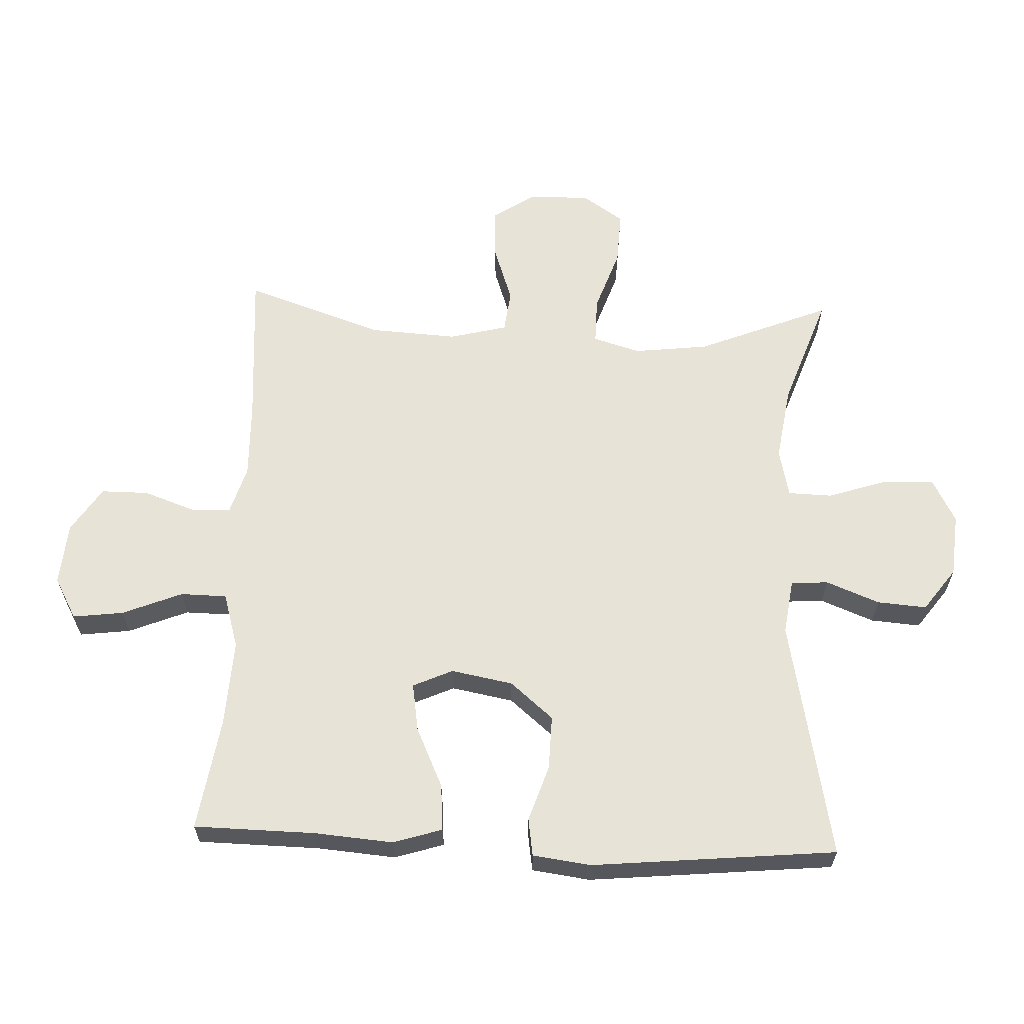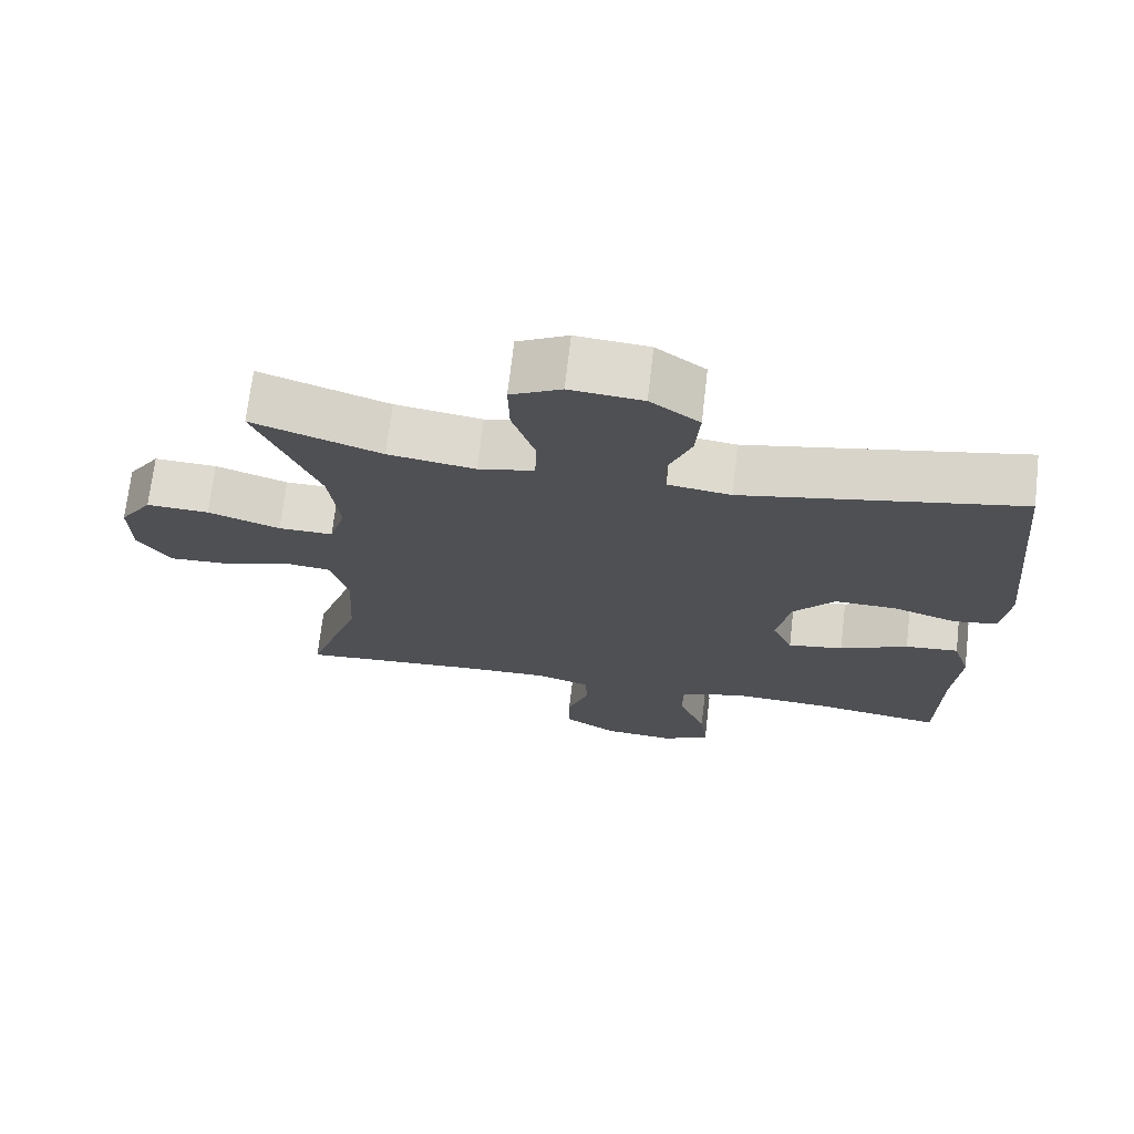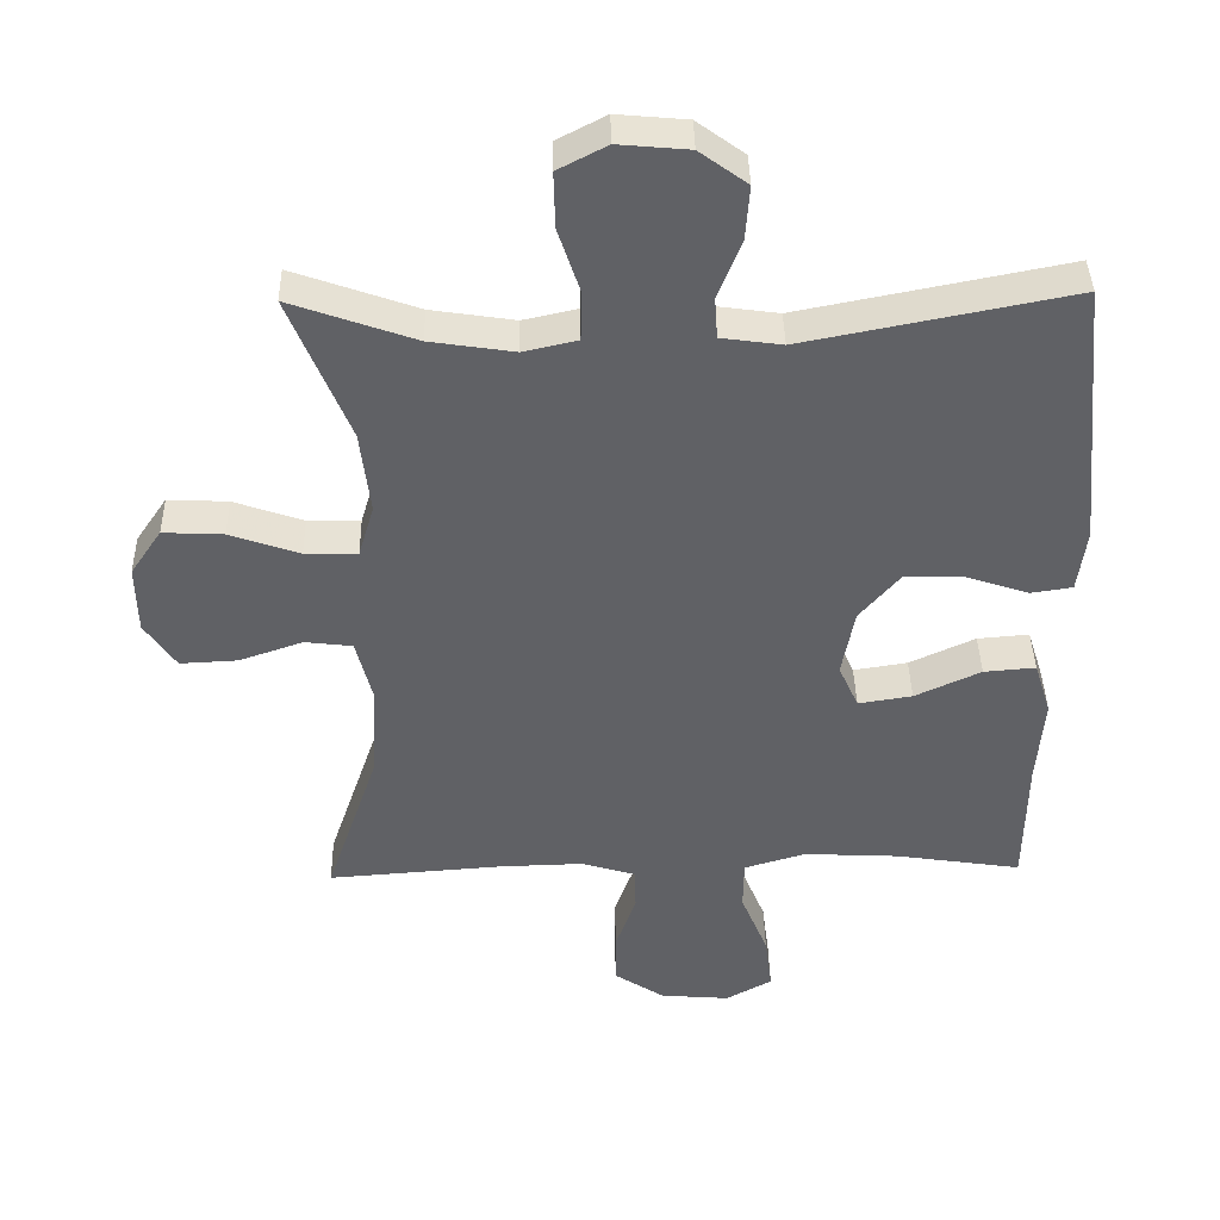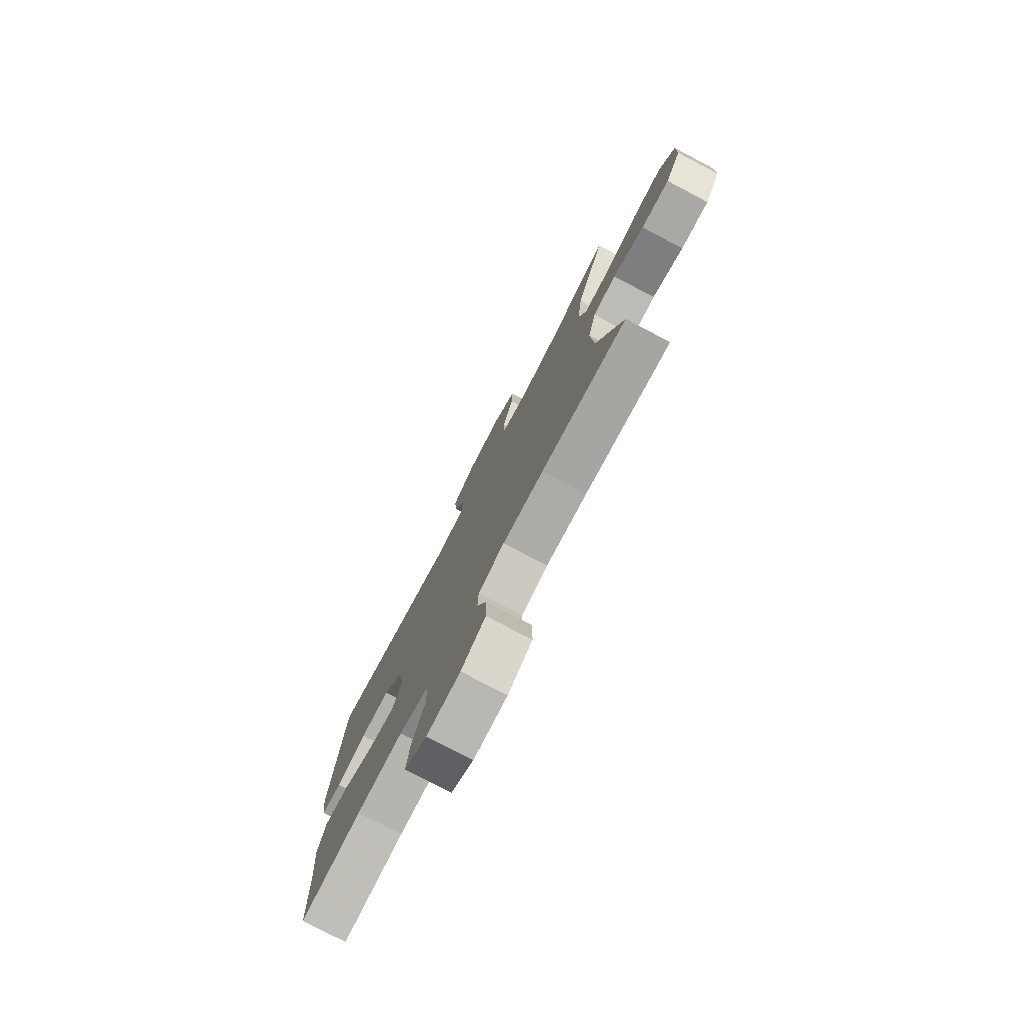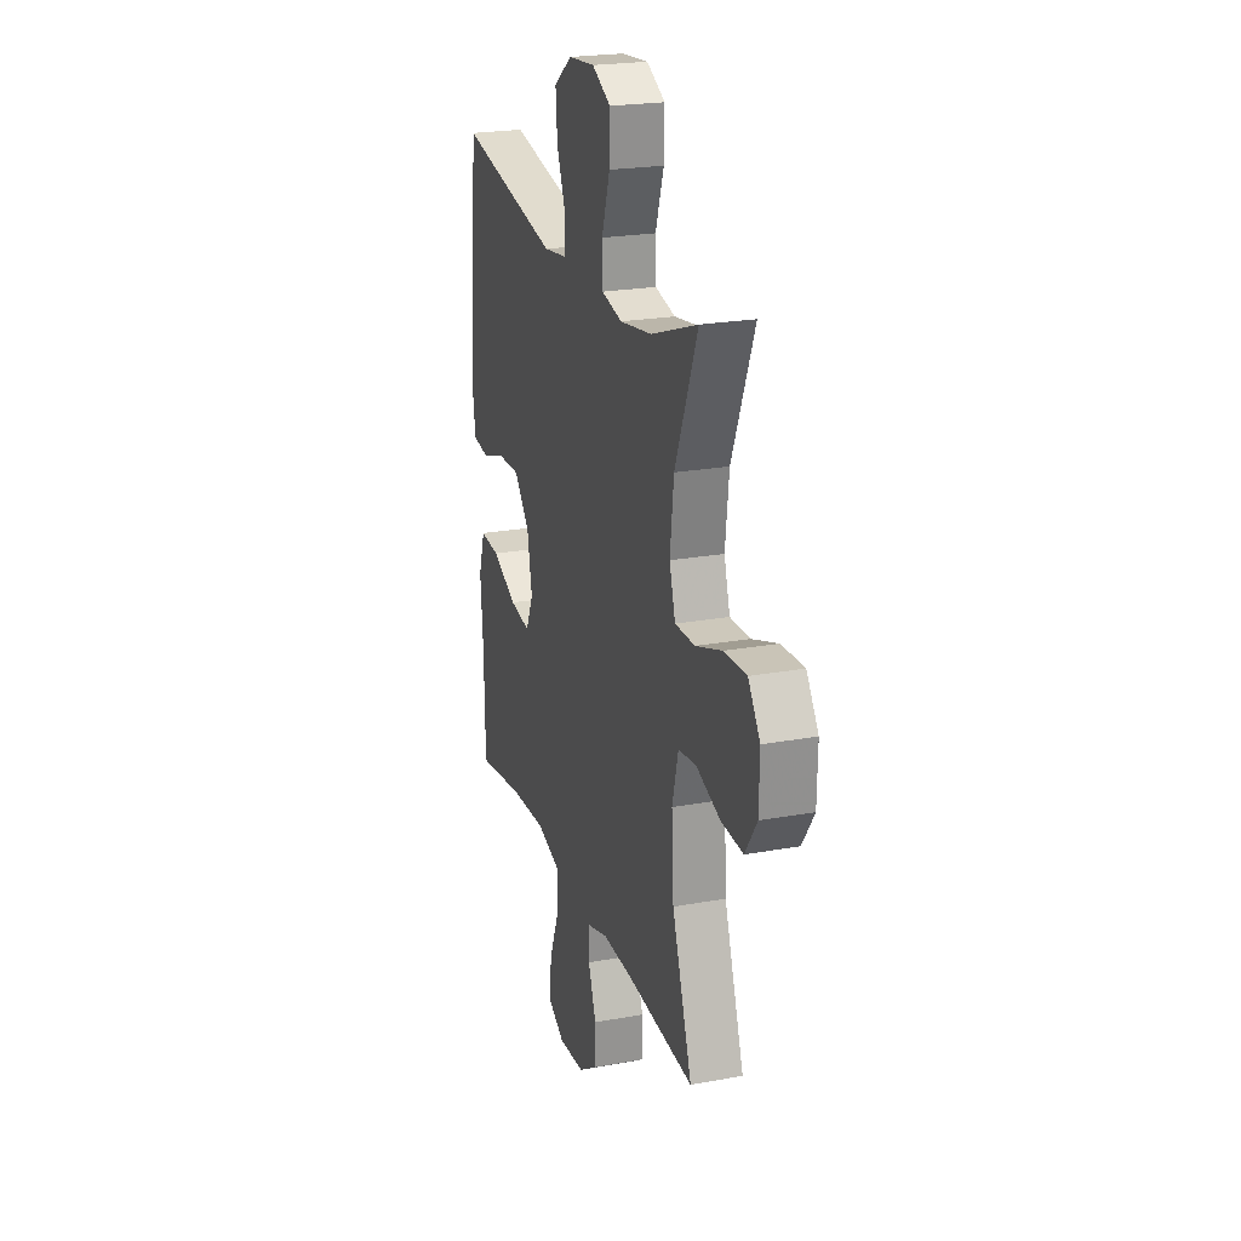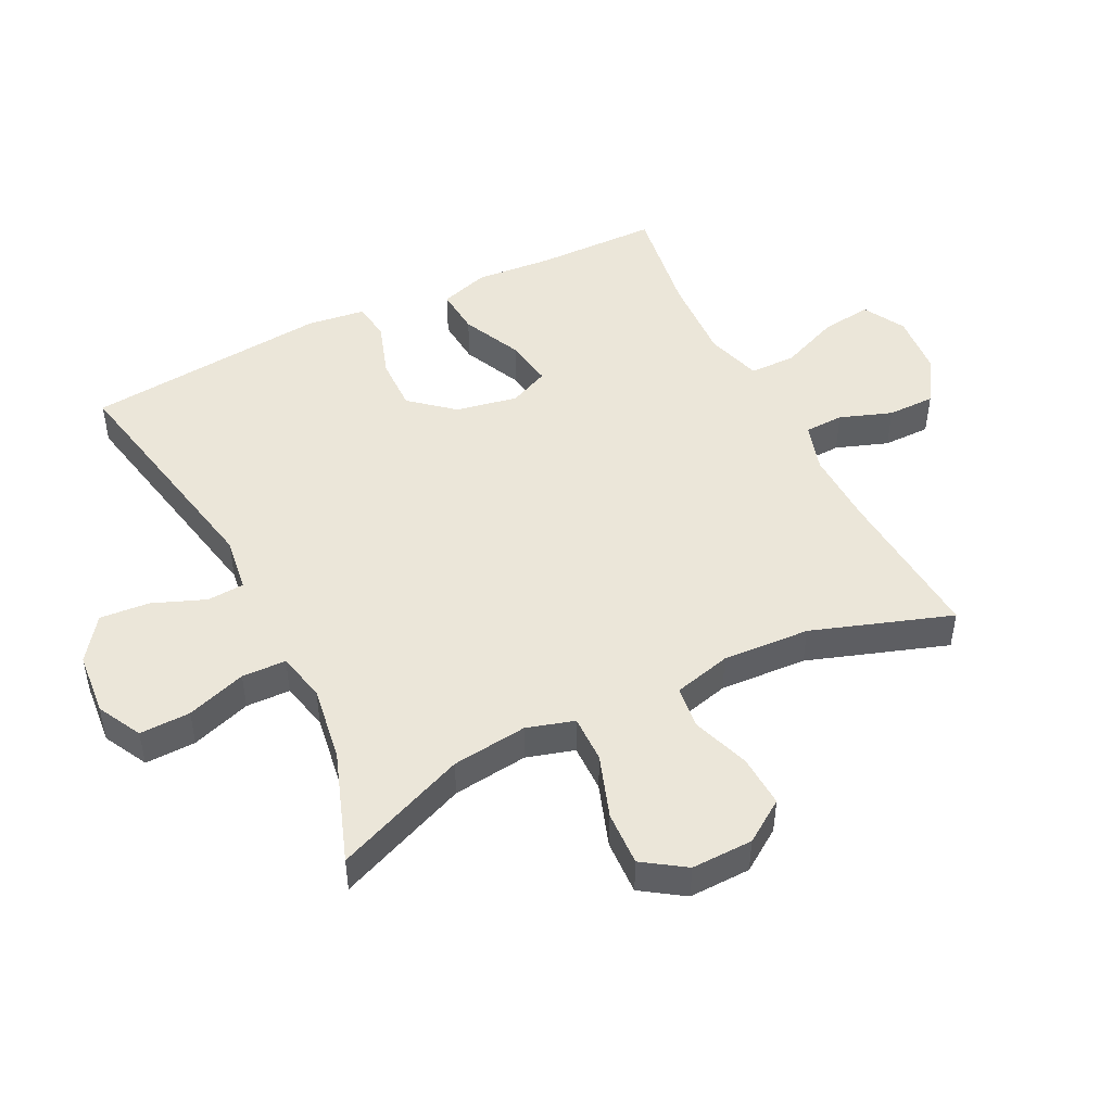
<metadata>
{"format":"obj","ext":"obj","renderer":"f3d","projection":"perspective","resolution":1024,"background":"white","views":[{"elev":62.0,"azim":-87.6,"up":"+Y"},{"elev":70.9,"azim":-173.4,"up":"+Z"},{"elev":40.0,"azim":178.8,"up":"+Z"},{"elev":-77.7,"azim":62.4,"up":"+Z"},{"elev":22.7,"azim":72.5,"up":"+Z"},{"elev":47.8,"azim":63.4,"up":"+Y"}]}
</metadata>
<code>
v 0.5 0.07 0.5
v 0.416 0.07 0.294
v 0.402 0.07 0.177
v 0.424 0.07 0.103
v 0.498 0.07 0.104
v 0.596 0.07 0.138
v 0.681 0.07 0.142
v 0.725 0.07 0.077
v 0.723 0.07 -0.019
v 0.679 0.07 -0.084
v 0.598 0.07 -0.08
v 0.508 0.07 -0.049
v 0.441 0.07 -0.057
v 0.418 0.07 -0.147
v 0.426 0.07 -0.283
v 0.5 0.07 -0.5
v 0.253 0.07 -0.482
v 0.135 0.07 -0.479
v 0.059 0.07 -0.502
v 0.057 0.07 -0.563
v 0.086 0.07 -0.644
v 0.086 0.07 -0.718
v 0.015 0.07 -0.764
v -0.083 0.07 -0.772
v -0.148 0.07 -0.736
v -0.138 0.07 -0.657
v -0.1 0.07 -0.564
v -0.101 0.07 -0.492
v -0.188 0.07 -0.466
v -0.323 0.07 -0.473
v -0.5 0.07 -0.5
v -0.503 0.07 -0.311
v -0.513 0.07 -0.189
v -0.489 0.07 -0.113
v -0.416 0.07 -0.119
v -0.323 0.07 -0.162
v -0.247 0.07 -0.174
v -0.219 0.07 -0.112
v -0.237 0.07 -0.016
v -0.294 0.07 0.051
v -0.379 0.07 0.049
v -0.466 0.07 0.02
v -0.525 0.07 0.029
v -0.537 0.07 0.119
v -0.5 0.07 0.5
v -0.124 0.07 0.426
v -0.038 0.07 0.438
v -0.034 0.07 0.496
v -0.067 0.07 0.579
v -0.073 0.07 0.656
v -0.006 0.07 0.705
v 0.093 0.07 0.714
v 0.162 0.07 0.678
v 0.16 0.07 0.599
v 0.129 0.07 0.506
v 0.131 0.07 0.437
v 0.207 0.07 0.42
v 0.325 0.07 0.438
v 0.5 0 0.5
v 0.416 0 0.294
v 0.402 0 0.177
v 0.424 0 0.103
v 0.498 0 0.104
v 0.596 0 0.138
v 0.681 0 0.142
v 0.725 0 0.077
v 0.723 0 -0.019
v 0.679 0 -0.084
v 0.598 0 -0.08
v 0.508 0 -0.049
v 0.441 0 -0.057
v 0.418 0 -0.147
v 0.426 0 -0.283
v 0.5 0 -0.5
v 0.253 0 -0.482
v 0.135 0 -0.479
v 0.059 0 -0.502
v 0.057 0 -0.563
v 0.086 0 -0.644
v 0.086 0 -0.718
v 0.015 0 -0.764
v -0.083 0 -0.772
v -0.148 0 -0.736
v -0.138 0 -0.657
v -0.1 0 -0.564
v -0.101 0 -0.492
v -0.188 0 -0.466
v -0.323 0 -0.473
v -0.5 0 -0.5
v -0.503 0 -0.311
v -0.513 0 -0.189
v -0.489 0 -0.113
v -0.416 0 -0.119
v -0.323 0 -0.162
v -0.247 0 -0.174
v -0.219 0 -0.112
v -0.237 0 -0.016
v -0.294 0 0.051
v -0.379 0 0.049
v -0.466 0 0.02
v -0.525 0 0.029
v -0.537 0 0.119
v -0.5 0 0.5
v -0.124 0 0.426
v -0.038 0 0.438
v -0.034 0 0.496
v -0.067 0 0.579
v -0.073 0 0.656
v -0.006 0 0.705
v 0.093 0 0.714
v 0.162 0 0.678
v 0.16 0 0.599
v 0.129 0 0.506
v 0.131 0 0.437
v 0.207 0 0.42
v 0.325 0 0.438
f 53 54 55
f 52 53 55
f 51 52 55
f 50 51 55
f 49 50 55
f 48 49 55
f 47 48 55 56
f 46 47 56 57
f 44 45 46
f 43 44 46
f 42 43 46
f 41 42 46
f 40 41 46 57
f 34 35 36
f 33 34 36
f 32 33 36
f 32 36 37
f 31 32 37
f 30 31 37
f 29 30 37 38
f 25 26 27
f 24 25 27
f 23 24 27
f 22 23 27
f 21 22 27
f 20 21 27
f 19 20 27 28
f 28 29 38
f 19 28 38
f 18 19 38
f 15 16 17
f 18 38 39
f 17 18 39
f 15 17 39
f 14 15 39
f 10 11 12
f 9 10 12
f 8 9 12
f 7 8 12
f 6 7 12
f 5 6 12
f 4 5 12 13
f 58 1 2
f 58 2 3
f 57 58 3
f 39 40 57
f 14 39 57
f 13 14 57
f 4 13 57
f 3 4 57
f 113 112 111
f 113 111 110
f 113 110 109
f 113 109 108
f 113 108 107
f 113 107 106
f 114 113 106 105
f 115 114 105 104
f 104 103 102
f 104 102 101
f 104 101 100
f 104 100 99
f 115 104 99 98
f 94 93 92
f 94 92 91
f 94 91 90
f 95 94 90
f 95 90 89
f 95 89 88
f 96 95 88 87
f 85 84 83
f 85 83 82
f 85 82 81
f 85 81 80
f 85 80 79
f 85 79 78
f 86 85 78 77
f 96 87 86
f 96 86 77
f 96 77 76
f 75 74 73
f 97 96 76
f 97 76 75
f 97 75 73
f 97 73 72
f 70 69 68
f 70 68 67
f 70 67 66
f 70 66 65
f 70 65 64
f 70 64 63
f 71 70 63 62
f 60 59 116
f 61 60 116
f 61 116 115
f 115 98 97
f 115 97 72
f 115 72 71
f 115 71 62
f 115 62 61
f 1 59 60 2
f 2 60 61 3
f 3 61 62 4
f 4 62 63 5
f 5 63 64 6
f 6 64 65 7
f 7 65 66 8
f 8 66 67 9
f 9 67 68 10
f 10 68 69 11
f 11 69 70 12
f 12 70 71 13
f 13 71 72 14
f 14 72 73 15
f 15 73 74 16
f 16 74 75 17
f 17 75 76 18
f 18 76 77 19
f 19 77 78 20
f 20 78 79 21
f 21 79 80 22
f 22 80 81 23
f 23 81 82 24
f 24 82 83 25
f 25 83 84 26
f 26 84 85 27
f 27 85 86 28
f 28 86 87 29
f 29 87 88 30
f 30 88 89 31
f 31 89 90 32
f 32 90 91 33
f 33 91 92 34
f 34 92 93 35
f 35 93 94 36
f 36 94 95 37
f 37 95 96 38
f 38 96 97 39
f 39 97 98 40
f 40 98 99 41
f 41 99 100 42
f 42 100 101 43
f 43 101 102 44
f 44 102 103 45
f 45 103 104 46
f 46 104 105 47
f 47 105 106 48
f 48 106 107 49
f 49 107 108 50
f 50 108 109 51
f 51 109 110 52
f 52 110 111 53
f 53 111 112 54
f 54 112 113 55
f 55 113 114 56
f 56 114 115 57
f 57 115 116 58
f 58 116 59 1

</code>
